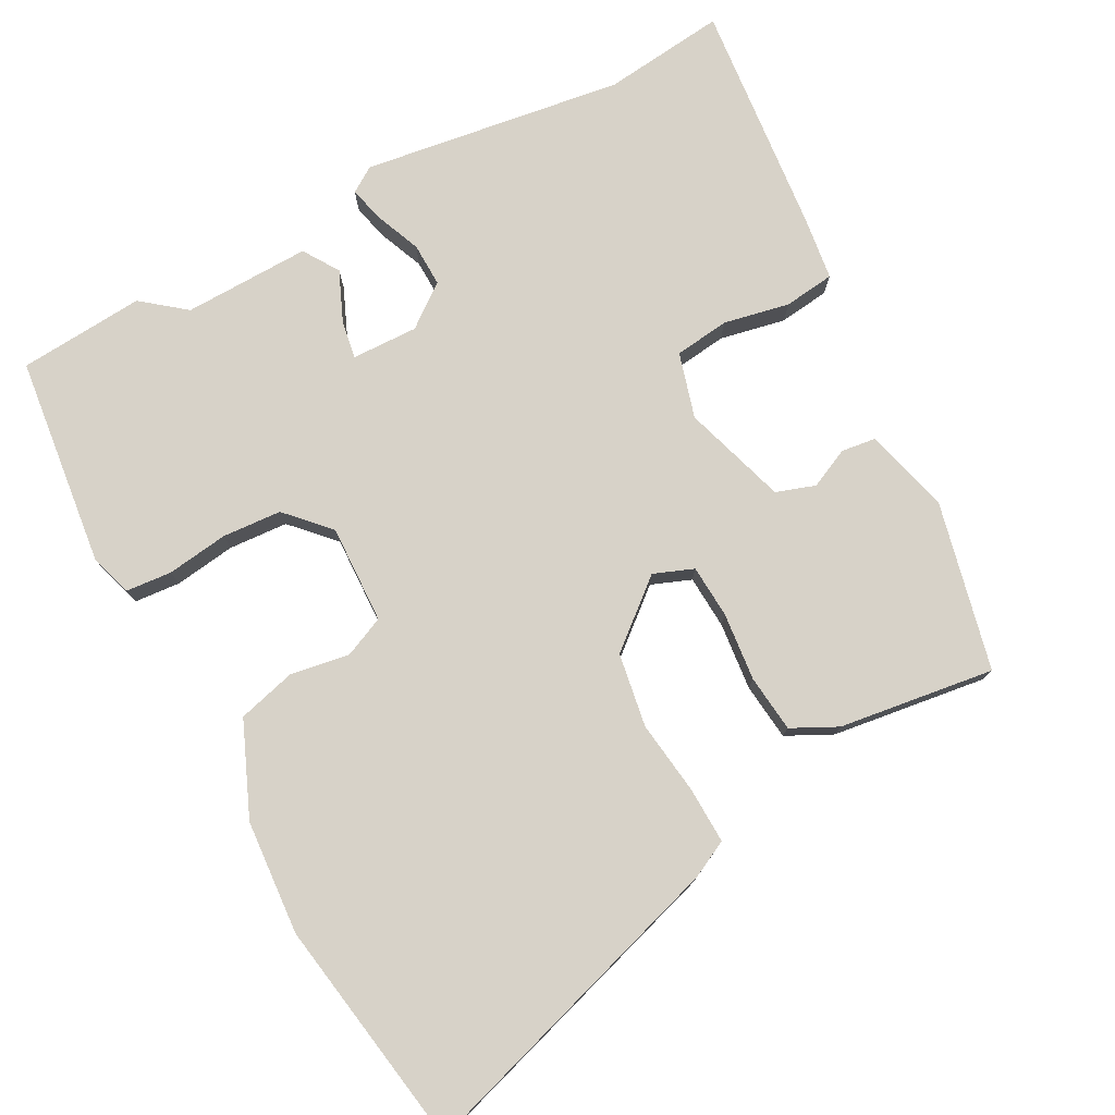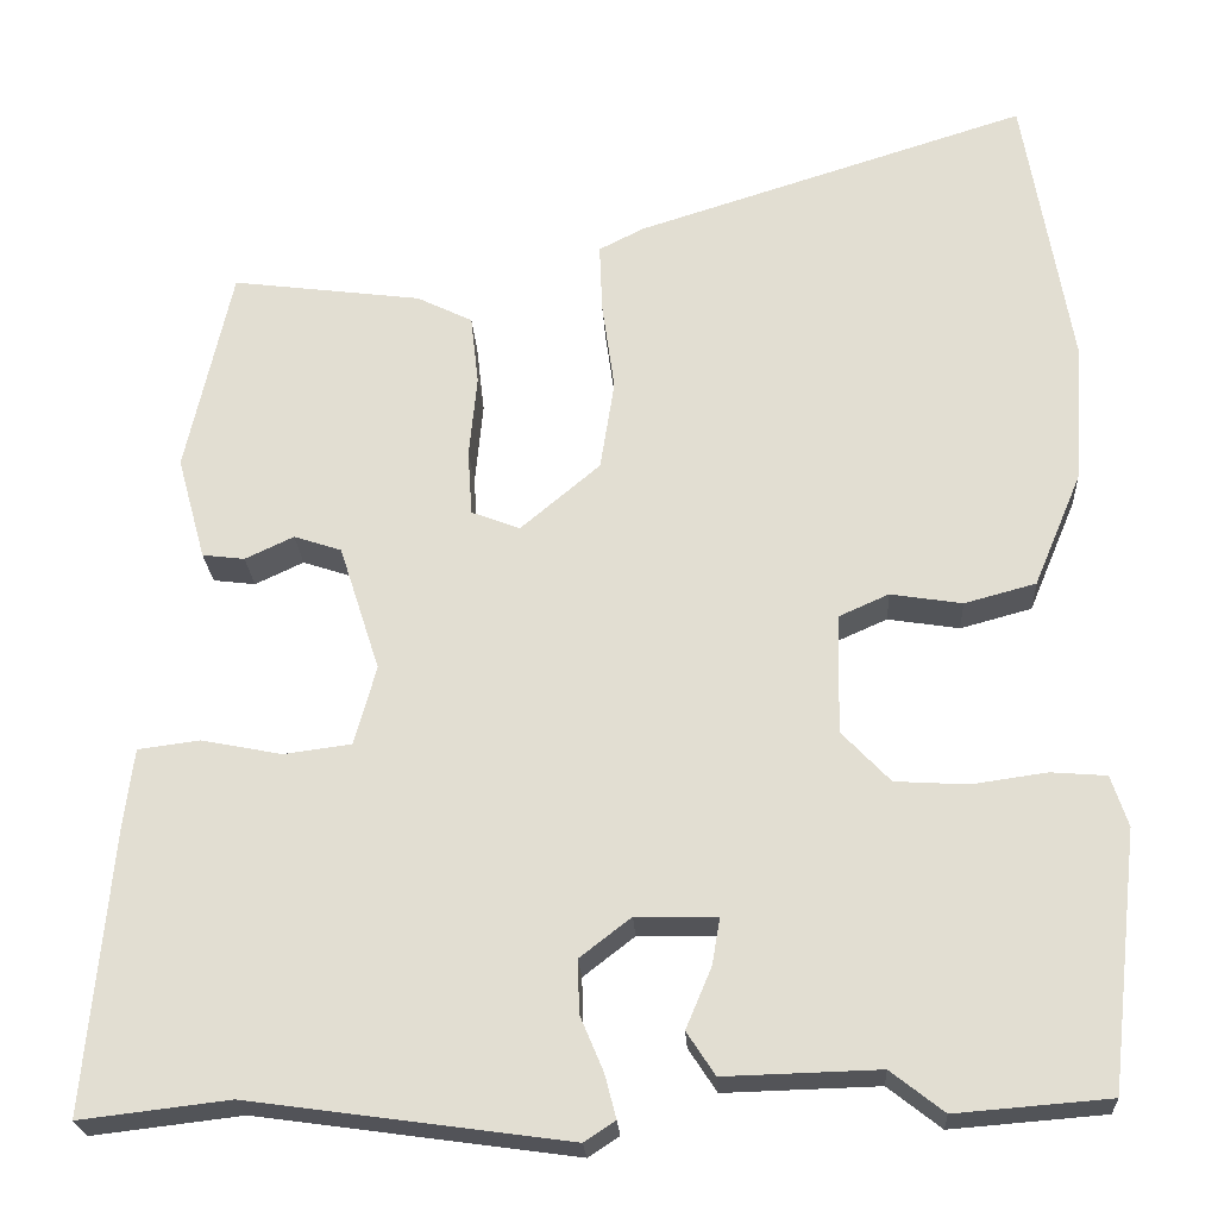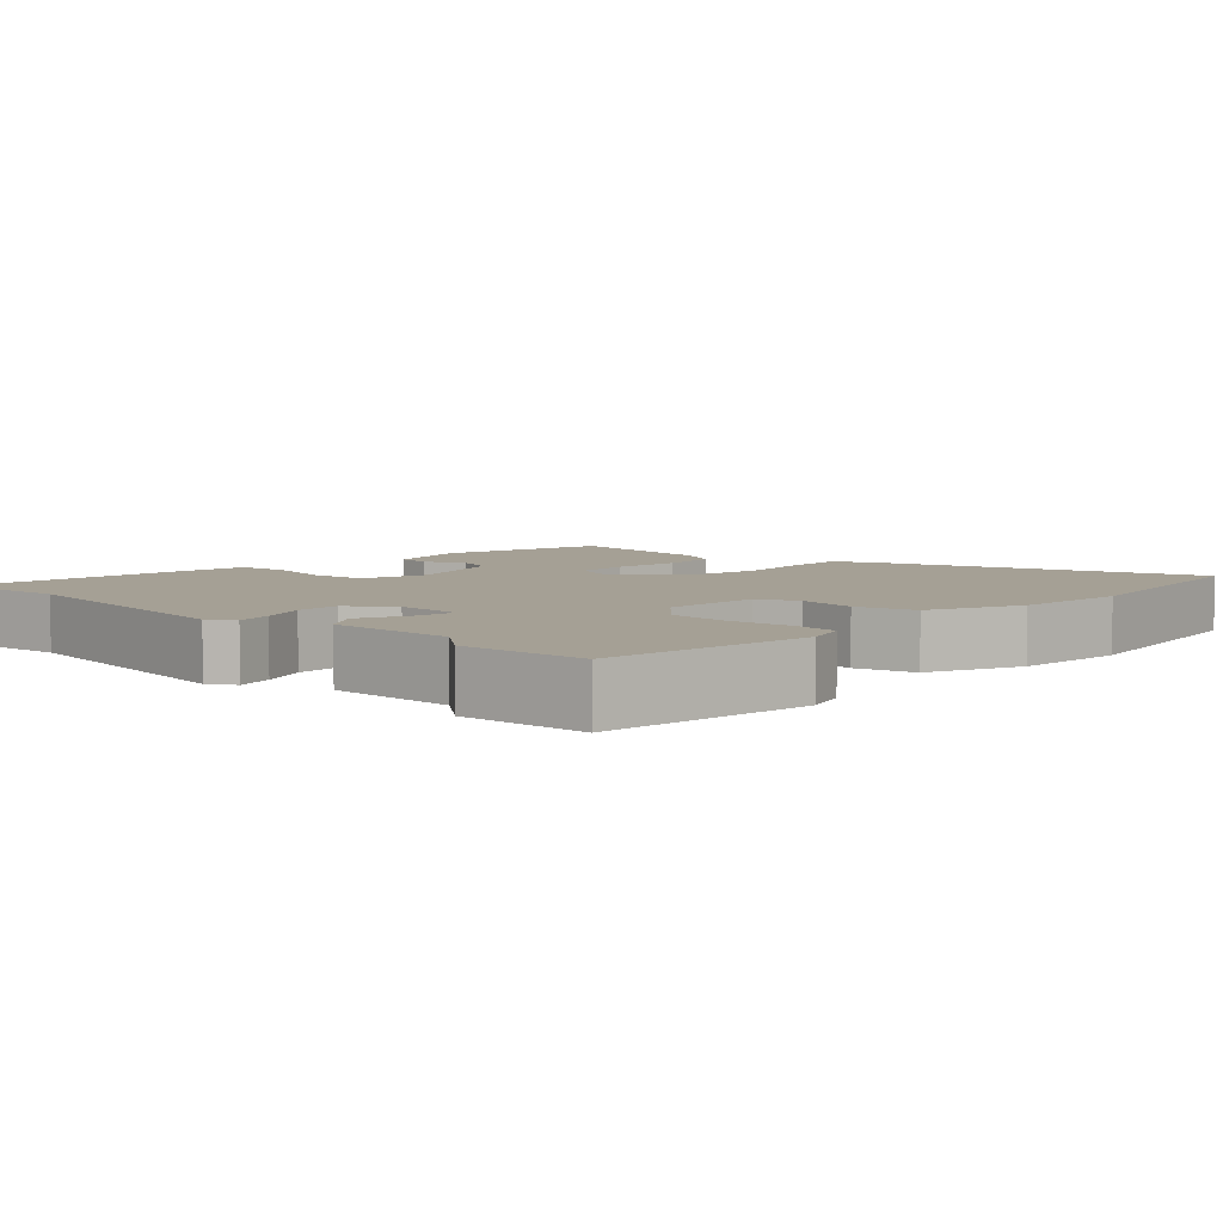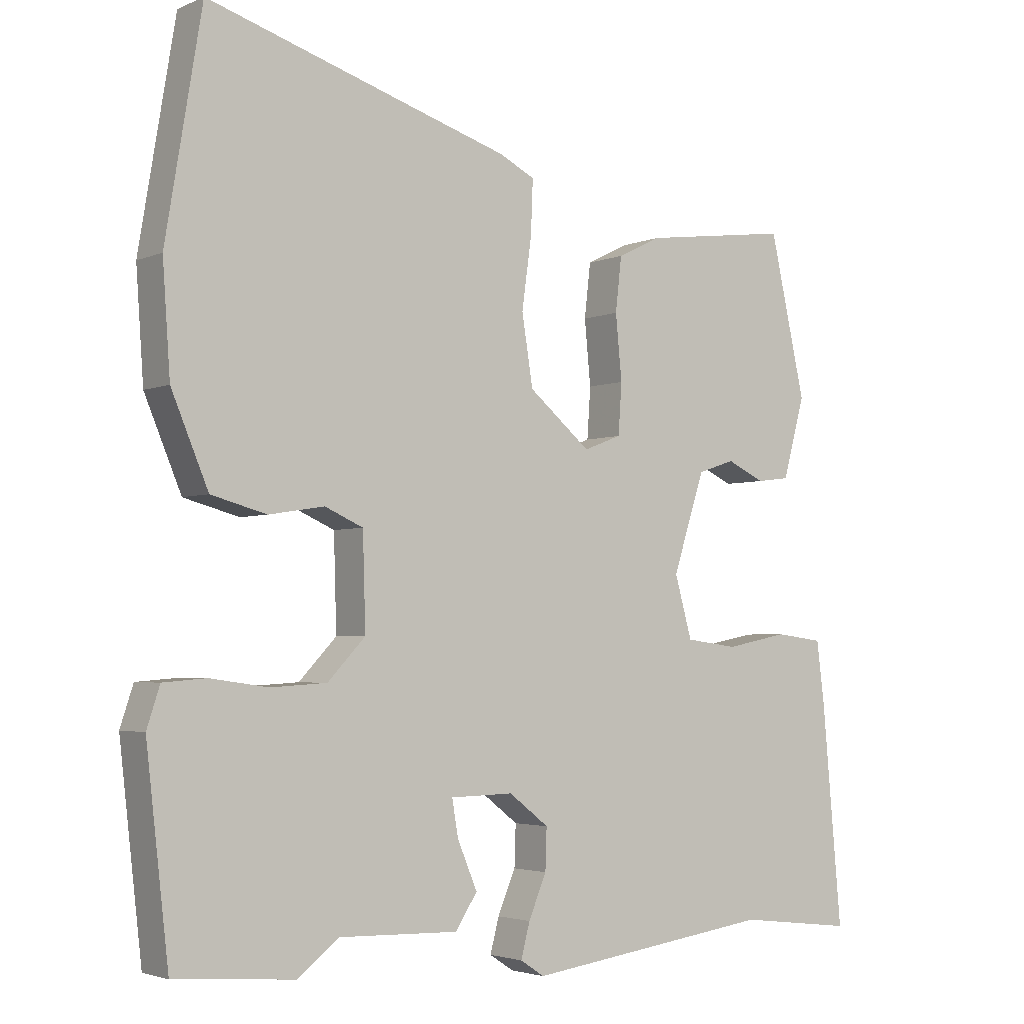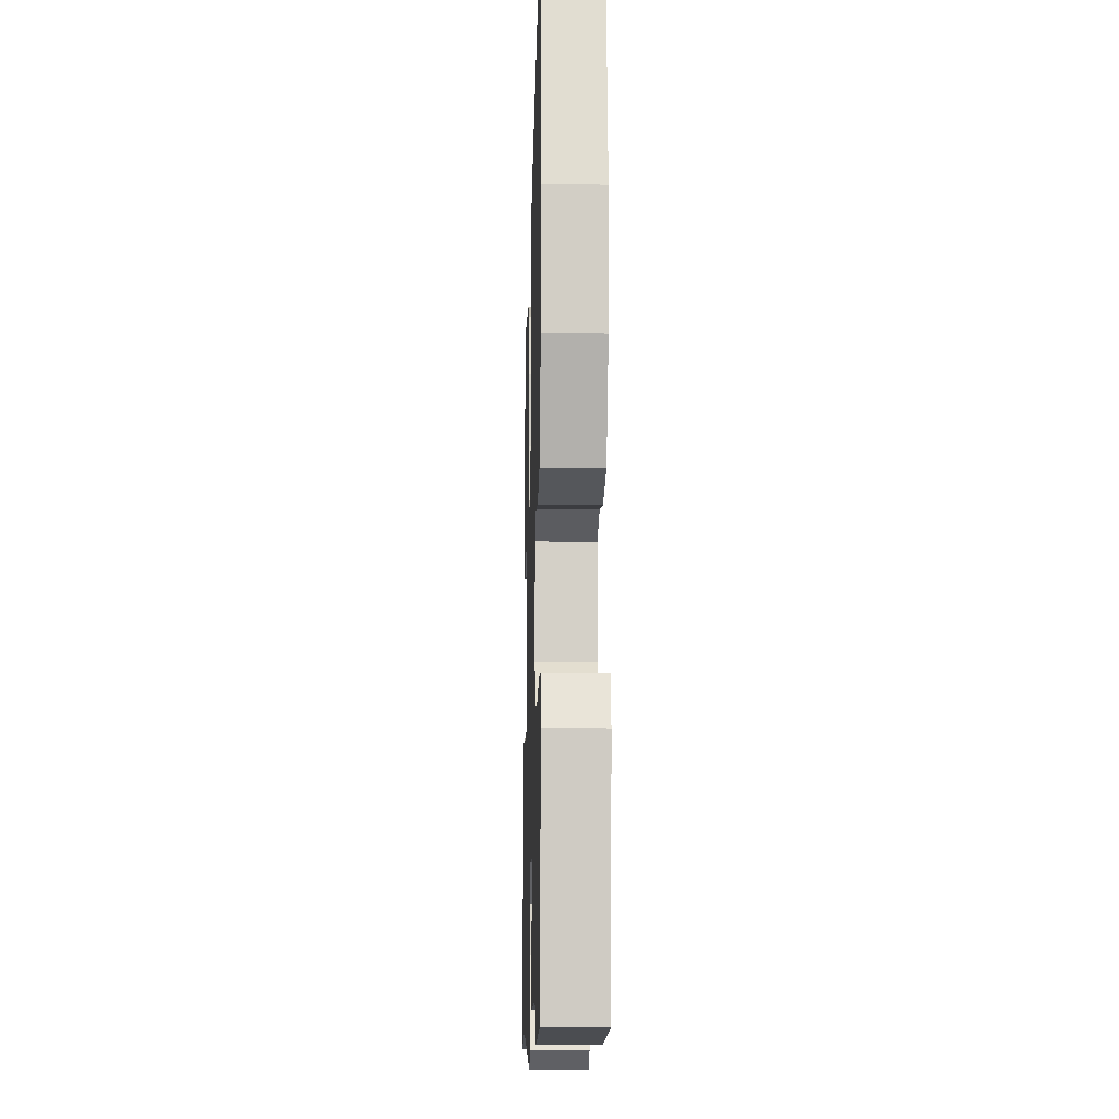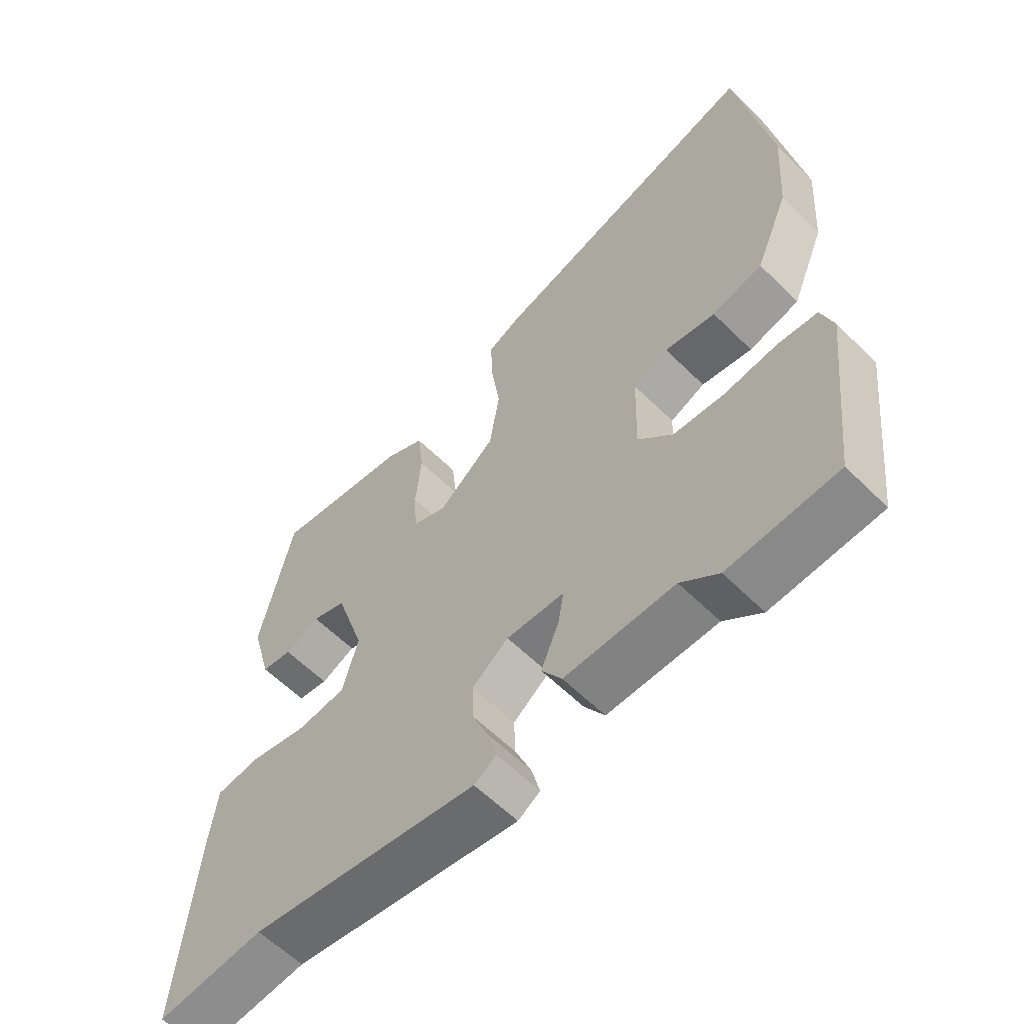
<metadata>
{"format":"obj","ext":"obj","renderer":"f3d","projection":"perspective","resolution":1024,"background":"white","views":[{"elev":77.3,"azim":-27.8,"up":"+Y"},{"elev":-23.5,"azim":-176.8,"up":"+Z"},{"elev":5.9,"azim":-136.2,"up":"+Y"},{"elev":-3.3,"azim":-35.5,"up":"+Z"},{"elev":-11.2,"azim":-91.7,"up":"+Z"},{"elev":-59.5,"azim":-135.4,"up":"+Z"}]}
</metadata>
<code>
v 0.57 0.07 -0.508
v 0.401 0.07 -0.488
v 0.04 0.07 -0.538
v 0.005 0.07 -0.515
v 0.018 0.07 -0.465
v 0.044 0.07 -0.403
v 0.046 0.07 -0.343
v -0.012 0.07 -0.298
v -0.104 0.07 -0.3
v -0.095 0.07 -0.353
v -0.066 0.07 -0.422
v -0.098 0.07 -0.471
v -0.273 0.07 -0.466
v -0.333 0.07 -0.513
v -0.507 0.07 -0.499
v -0.54 0.07 -0.208
v -0.521 0.07 -0.15
v -0.458 0.07 -0.145
v -0.373 0.07 -0.157
v -0.291 0.07 -0.152
v -0.236 0.07 -0.094
v -0.24 0.07 0.042
v -0.296 0.07 0.067
v -0.377 0.07 0.054
v -0.458 0.07 0.076
v -0.512 0.07 0.205
v -0.523 0.07 0.363
v -0.47 0.07 0.682
v -0.027 0.07 0.542
v 0.024 0.07 0.516
v 0.021 0.07 0.438
v 0.007 0.07 0.336
v 0.023 0.07 0.234
v 0.113 0.07 0.158
v 0.168 0.07 0.179
v 0.173 0.07 0.253
v 0.164 0.07 0.347
v 0.173 0.07 0.426
v 0.236 0.07 0.457
v 0.451 0.07 0.485
v 0.503 0.07 0.251
v 0.471 0.07 0.134
v 0.423 0.07 0.128
v 0.368 0.07 0.154
v 0.314 0.07 0.136
v 0.268 0.07 -0.007
v 0.293 0.07 -0.097
v 0.369 0.07 -0.107
v 0.46 0.07 -0.089
v 0.53 0.07 -0.098
v 0.541 0.07 -0.185
v 0.57 0 -0.508
v 0.401 0 -0.488
v 0.04 0 -0.538
v 0.005 0 -0.515
v 0.018 0 -0.465
v 0.044 0 -0.403
v 0.046 0 -0.343
v -0.012 0 -0.298
v -0.104 0 -0.3
v -0.095 0 -0.353
v -0.066 0 -0.422
v -0.098 0 -0.471
v -0.273 0 -0.466
v -0.333 0 -0.513
v -0.507 0 -0.499
v -0.54 0 -0.208
v -0.521 0 -0.15
v -0.458 0 -0.145
v -0.373 0 -0.157
v -0.291 0 -0.152
v -0.236 0 -0.094
v -0.24 0 0.042
v -0.296 0 0.067
v -0.377 0 0.054
v -0.458 0 0.076
v -0.512 0 0.205
v -0.523 0 0.363
v -0.47 0 0.682
v -0.027 0 0.542
v 0.024 0 0.516
v 0.021 0 0.438
v 0.007 0 0.336
v 0.023 0 0.234
v 0.113 0 0.158
v 0.168 0 0.179
v 0.173 0 0.253
v 0.164 0 0.347
v 0.173 0 0.426
v 0.236 0 0.457
v 0.451 0 0.485
v 0.503 0 0.251
v 0.471 0 0.134
v 0.423 0 0.128
v 0.368 0 0.154
v 0.314 0 0.136
v 0.268 0 -0.007
v 0.293 0 -0.097
v 0.369 0 -0.107
v 0.46 0 -0.089
v 0.53 0 -0.098
v 0.541 0 -0.185
f 48 49 50 51
f 47 48 51 1
f 41 42 43 44
f 41 44 45
f 40 41 45
f 39 40 45
f 36 37 38 39
f 35 36 39 45
f 34 35 45 46
f 29 30 31 32
f 29 32 33
f 28 29 33
f 27 28 33
f 23 24 25 26
f 22 23 26 27
f 16 17 18 19
f 16 19 20
f 13 14 15 16
f 13 16 20
f 10 11 12 13
f 9 10 13 20
f 8 9 20 21
f 3 4 5 6
f 2 3 6 7
f 47 1 2 7
f 22 27 33 34
f 22 34 46 47
f 21 22 47
f 7 8 21 47
f 102 101 100 99
f 52 102 99 98
f 95 94 93 92
f 96 95 92
f 96 92 91
f 96 91 90
f 90 89 88 87
f 96 90 87 86
f 97 96 86 85
f 83 82 81 80
f 84 83 80
f 84 80 79
f 84 79 78
f 77 76 75 74
f 78 77 74 73
f 70 69 68 67
f 71 70 67
f 67 66 65 64
f 71 67 64
f 64 63 62 61
f 71 64 61 60
f 72 71 60 59
f 57 56 55 54
f 58 57 54 53
f 58 53 52 98
f 85 84 78 73
f 98 97 85 73
f 98 73 72
f 98 72 59 58
f 1 52 53 2
f 2 53 54 3
f 3 54 55 4
f 4 55 56 5
f 5 56 57 6
f 6 57 58 7
f 7 58 59 8
f 8 59 60 9
f 9 60 61 10
f 10 61 62 11
f 11 62 63 12
f 12 63 64 13
f 13 64 65 14
f 14 65 66 15
f 15 66 67 16
f 16 67 68 17
f 17 68 69 18
f 18 69 70 19
f 19 70 71 20
f 20 71 72 21
f 21 72 73 22
f 22 73 74 23
f 23 74 75 24
f 24 75 76 25
f 25 76 77 26
f 26 77 78 27
f 27 78 79 28
f 28 79 80 29
f 29 80 81 30
f 30 81 82 31
f 31 82 83 32
f 32 83 84 33
f 33 84 85 34
f 34 85 86 35
f 35 86 87 36
f 36 87 88 37
f 37 88 89 38
f 38 89 90 39
f 39 90 91 40
f 40 91 92 41
f 41 92 93 42
f 42 93 94 43
f 43 94 95 44
f 44 95 96 45
f 45 96 97 46
f 46 97 98 47
f 47 98 99 48
f 48 99 100 49
f 49 100 101 50
f 50 101 102 51
f 51 102 52 1

</code>
